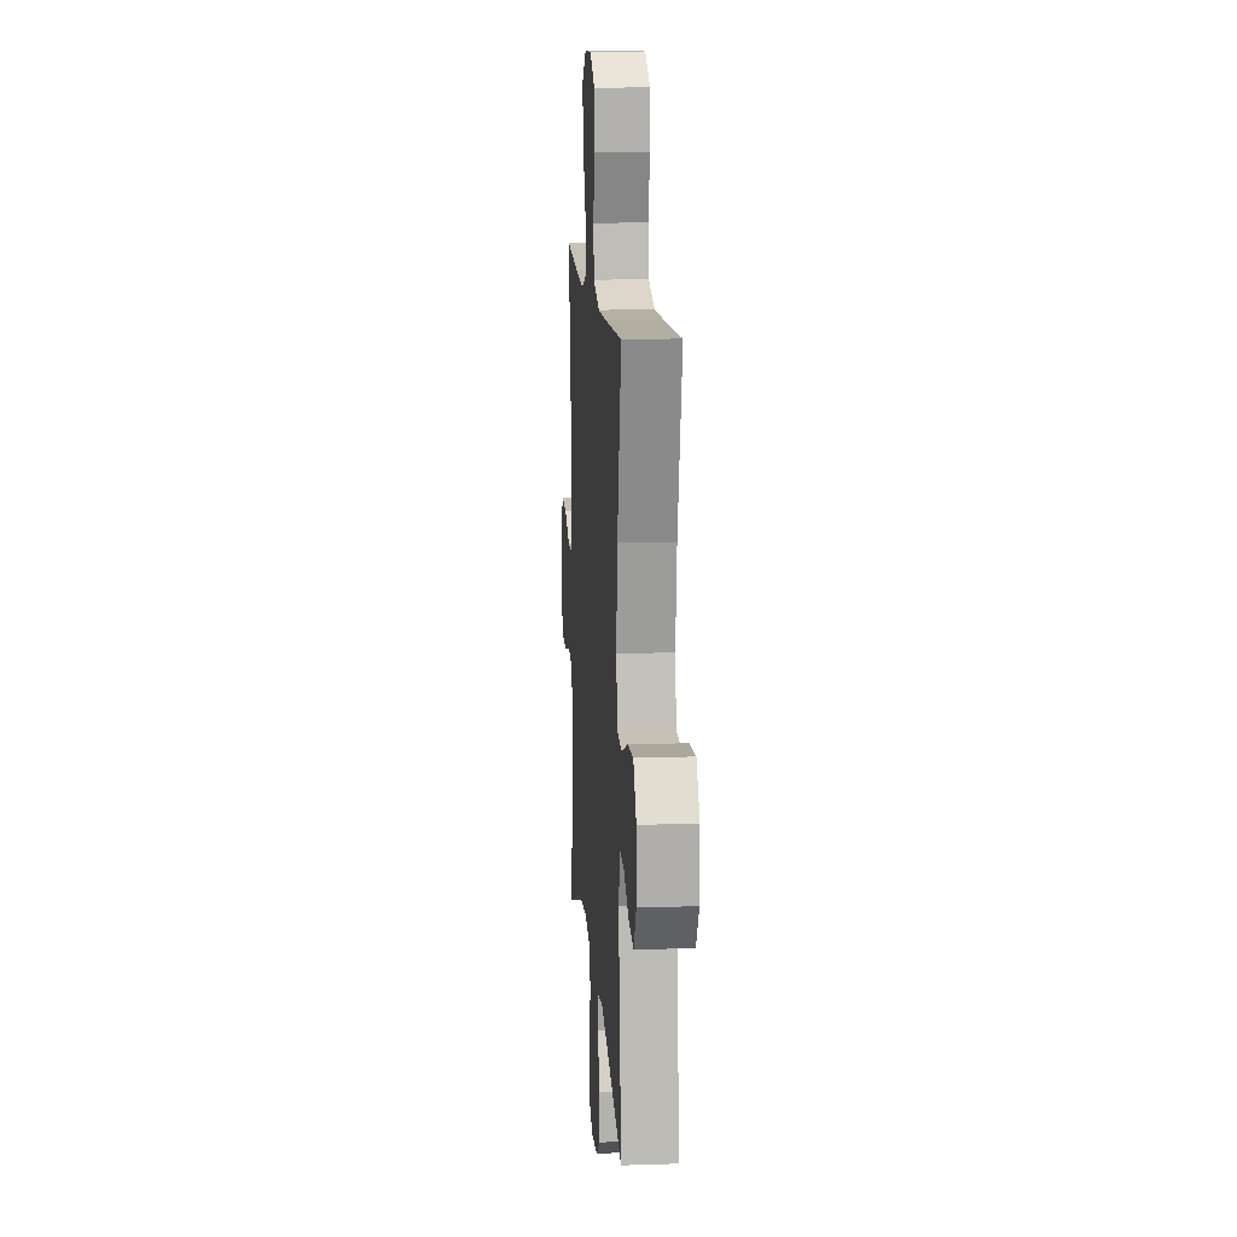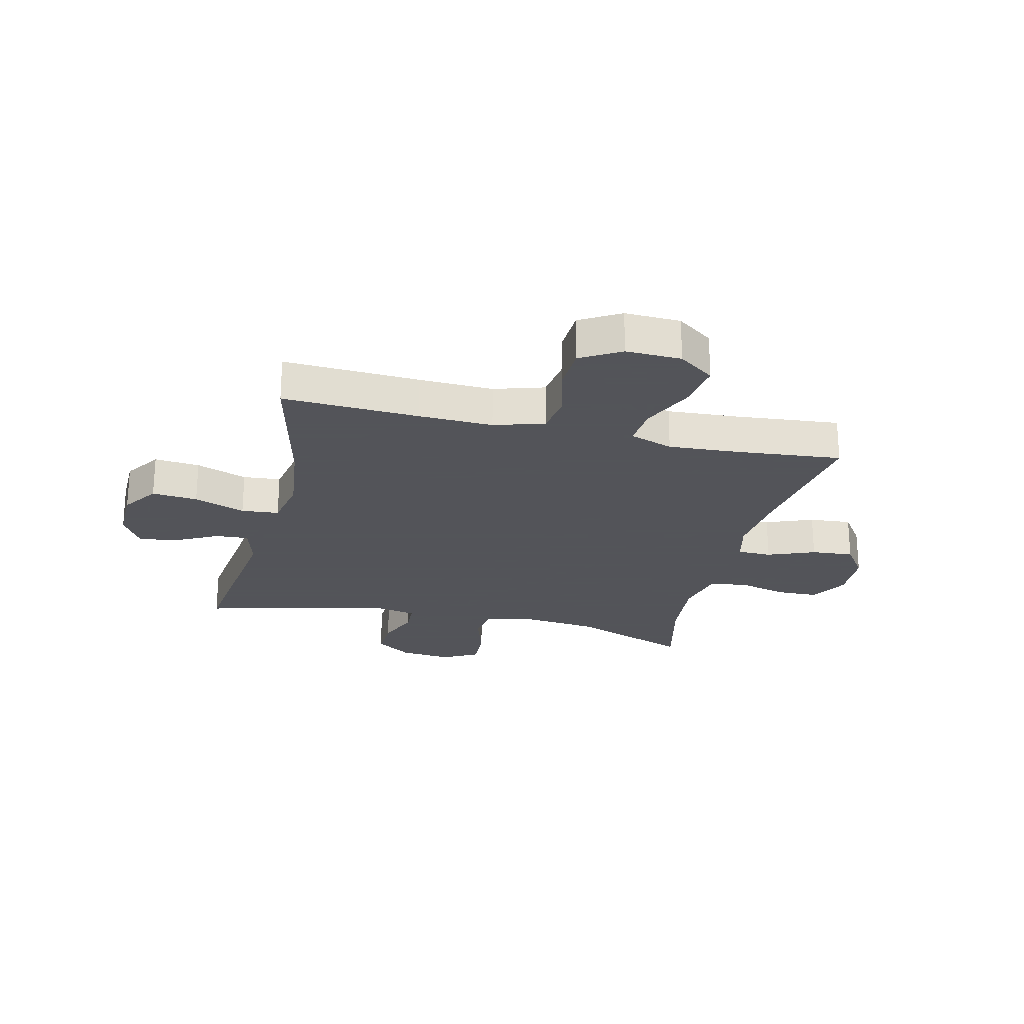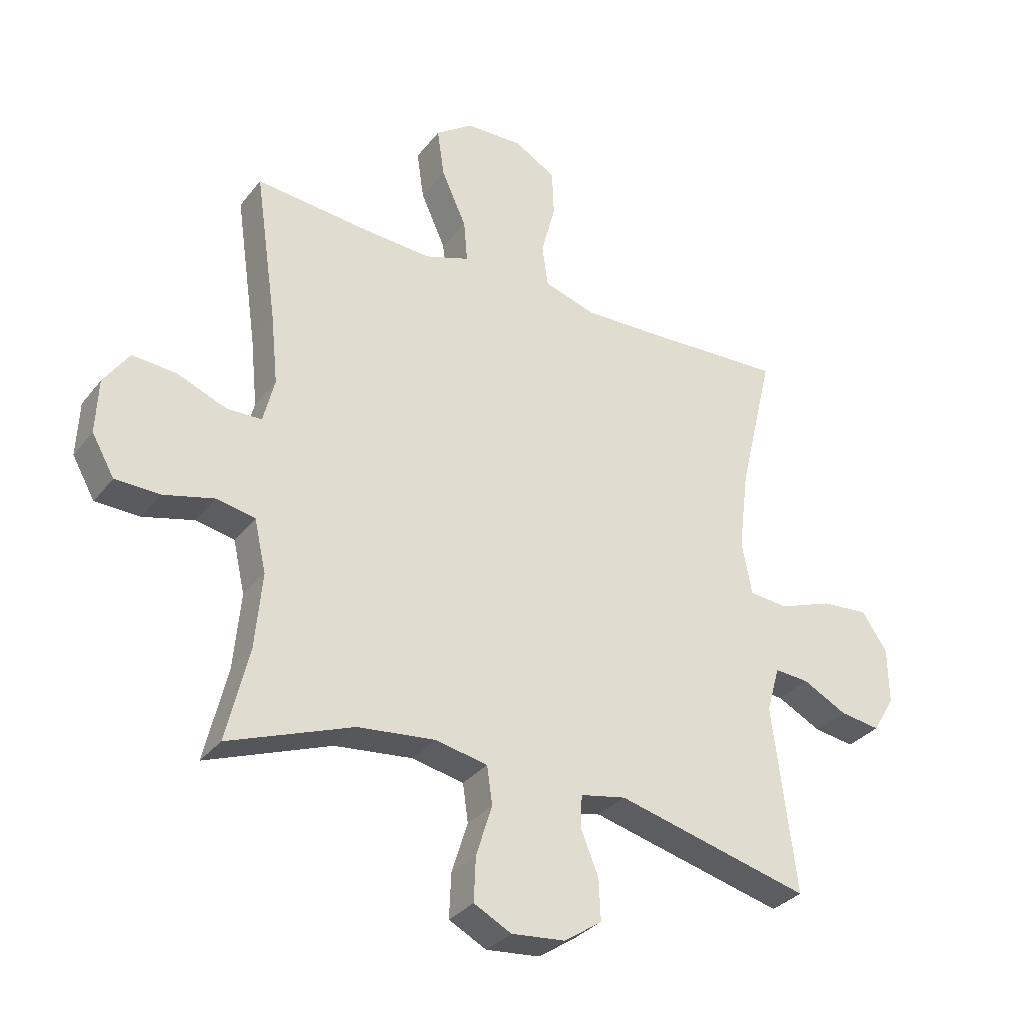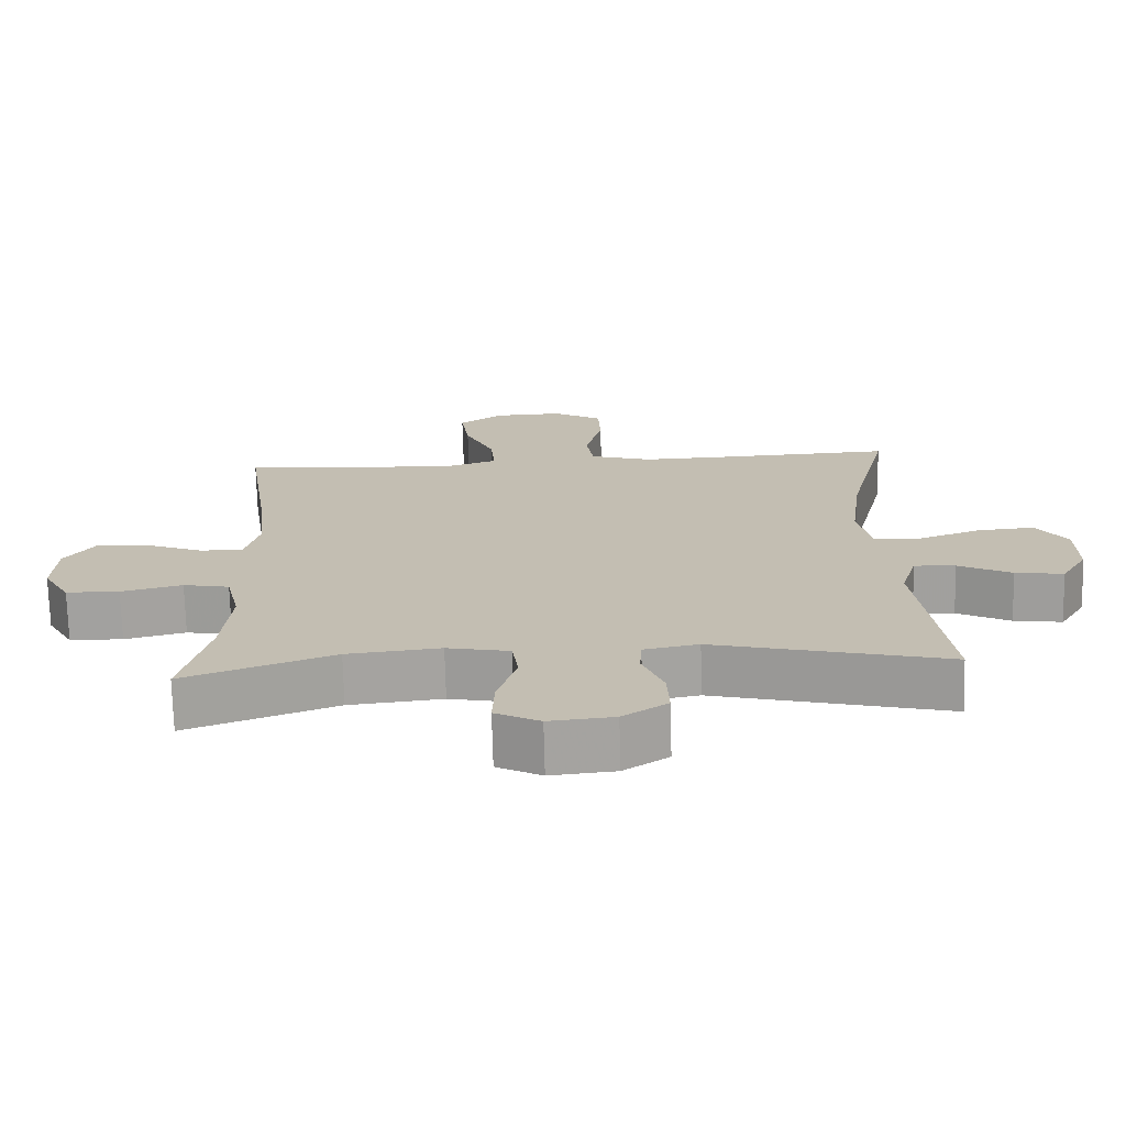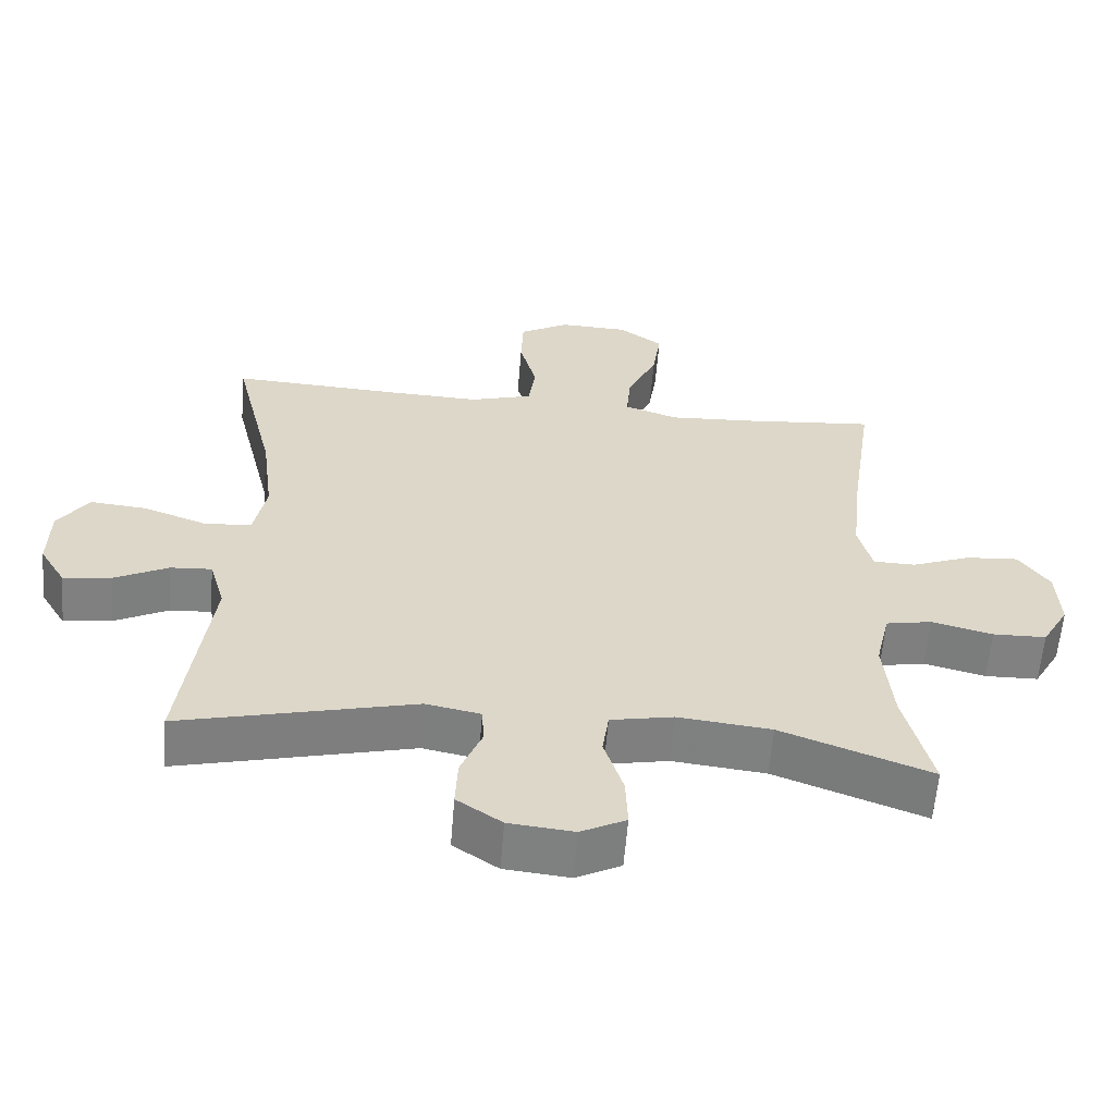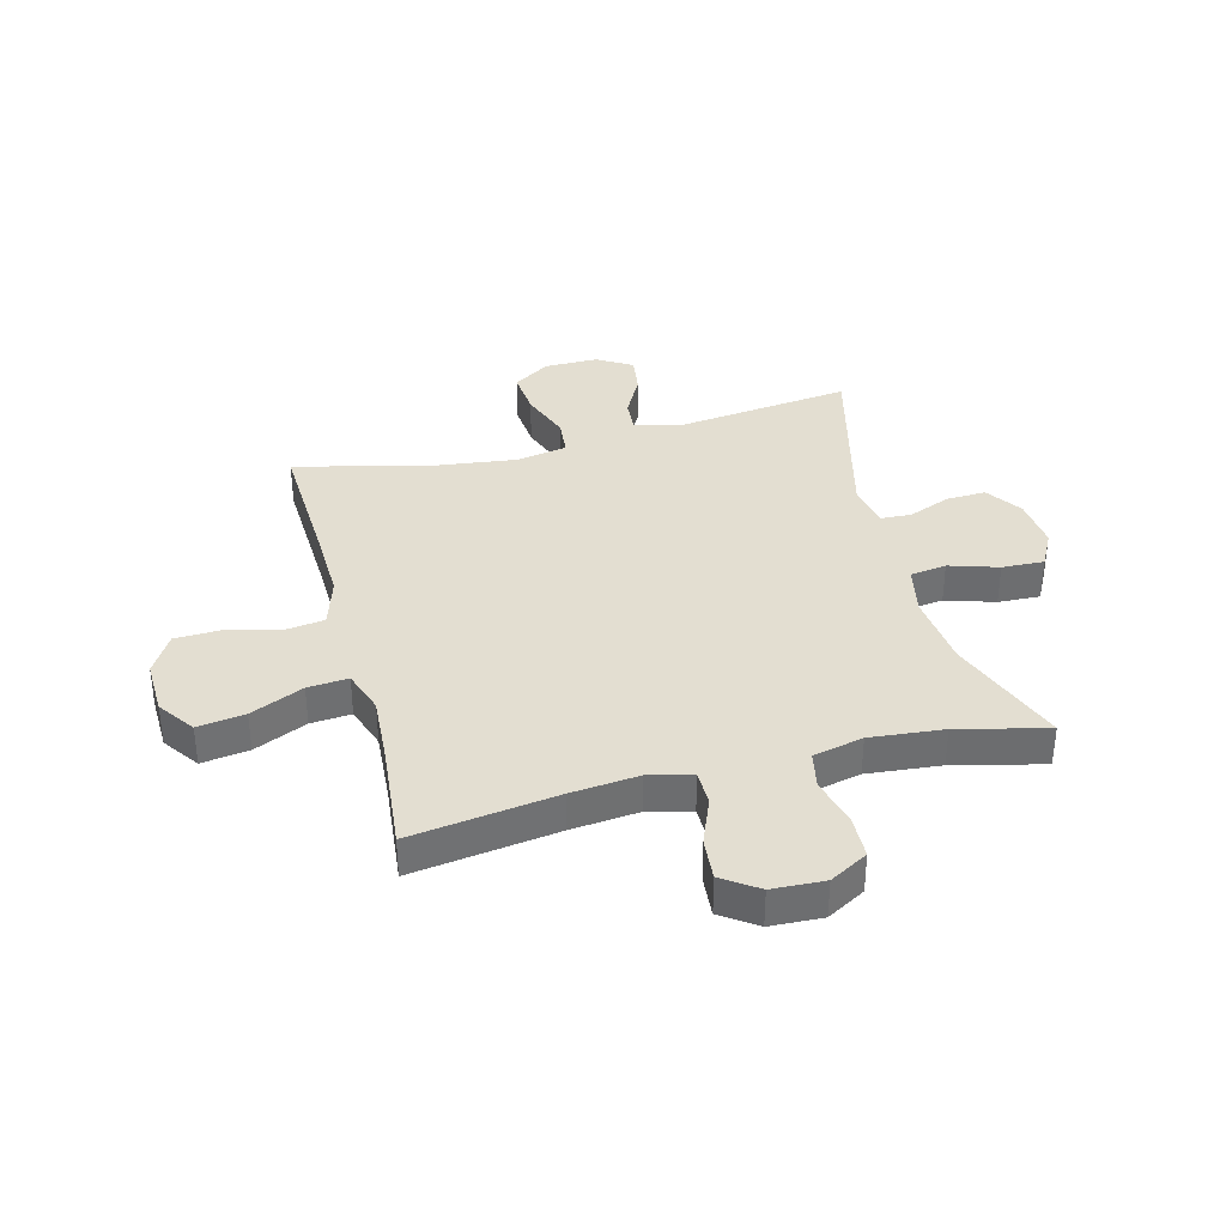
<metadata>
{"format":"obj","ext":"obj","renderer":"f3d","projection":"perspective","resolution":1024,"background":"white","views":[{"elev":13.3,"azim":-94.3,"up":"+Z"},{"elev":-23.9,"azim":-13.5,"up":"+Y"},{"elev":-32.2,"azim":148.5,"up":"+Z"},{"elev":-72.5,"azim":-178.5,"up":"+Z"},{"elev":-60.3,"azim":-4.7,"up":"+Z"},{"elev":36.2,"azim":75.5,"up":"+Y"}]}
</metadata>
<code>
v 0.5 0.07 0.5
v 0.463 0.07 0.244
v 0.451 0.07 0.126
v 0.47 0.07 0.05
v 0.53 0.07 0.049
v 0.613 0.07 0.082
v 0.687 0.07 0.088
v 0.73 0.07 0.026
v 0.734 0.07 -0.066
v 0.696 0.07 -0.133
v 0.621 0.07 -0.135
v 0.535 0.07 -0.113
v 0.47 0.07 -0.126
v 0.45 0.07 -0.214
v 0.462 0.07 -0.343
v 0.5 0.07 -0.5
v 0.29 0.07 -0.421
v 0.159 0.07 -0.407
v 0.071 0.07 -0.425
v 0.062 0.07 -0.489
v 0.089 0.07 -0.575
v 0.092 0.07 -0.649
v 0.029 0.07 -0.682
v -0.062 0.07 -0.673
v -0.125 0.07 -0.63
v -0.122 0.07 -0.56
v -0.092 0.07 -0.485
v -0.095 0.07 -0.432
v -0.172 0.07 -0.417
v -0.5 0.07 -0.5
v -0.461 0.07 -0.185
v -0.483 0.07 -0.108
v -0.541 0.07 -0.112
v -0.616 0.07 -0.151
v -0.684 0.07 -0.161
v -0.721 0.07 -0.099
v -0.72 0.07 -0.004
v -0.677 0.07 0.06
v -0.597 0.07 0.053
v -0.507 0.07 0.02
v -0.441 0.07 0.026
v -0.424 0.07 0.116
v -0.441 0.07 0.253
v -0.5 0.07 0.5
v -0.261 0.07 0.489
v -0.131 0.07 0.485
v -0.043 0.07 0.512
v -0.033 0.07 0.583
v -0.057 0.07 0.674
v -0.054 0.07 0.754
v 0.016 0.07 0.795
v 0.113 0.07 0.792
v 0.176 0.07 0.747
v 0.164 0.07 0.664
v 0.122 0.07 0.571
v 0.116 0.07 0.5
v 0.192 0.07 0.474
v 0.315 0.07 0.482
v 0.5 0 0.5
v 0.463 0 0.244
v 0.451 0 0.126
v 0.47 0 0.05
v 0.53 0 0.049
v 0.613 0 0.082
v 0.687 0 0.088
v 0.73 0 0.026
v 0.734 0 -0.066
v 0.696 0 -0.133
v 0.621 0 -0.135
v 0.535 0 -0.113
v 0.47 0 -0.126
v 0.45 0 -0.214
v 0.462 0 -0.343
v 0.5 0 -0.5
v 0.29 0 -0.421
v 0.159 0 -0.407
v 0.071 0 -0.425
v 0.062 0 -0.489
v 0.089 0 -0.575
v 0.092 0 -0.649
v 0.029 0 -0.682
v -0.062 0 -0.673
v -0.125 0 -0.63
v -0.122 0 -0.56
v -0.092 0 -0.485
v -0.095 0 -0.432
v -0.172 0 -0.417
v -0.5 0 -0.5
v -0.461 0 -0.185
v -0.483 0 -0.108
v -0.541 0 -0.112
v -0.616 0 -0.151
v -0.684 0 -0.161
v -0.721 0 -0.099
v -0.72 0 -0.004
v -0.677 0 0.06
v -0.597 0 0.053
v -0.507 0 0.02
v -0.441 0 0.026
v -0.424 0 0.116
v -0.441 0 0.253
v -0.5 0 0.5
v -0.261 0 0.489
v -0.131 0 0.485
v -0.043 0 0.512
v -0.033 0 0.583
v -0.057 0 0.674
v -0.054 0 0.754
v 0.016 0 0.795
v 0.113 0 0.792
v 0.176 0 0.747
v 0.164 0 0.664
v 0.122 0 0.571
v 0.116 0 0.5
v 0.192 0 0.474
v 0.315 0 0.482
f 53 54 55
f 52 53 55
f 51 52 55
f 50 51 55
f 49 50 55
f 48 49 55
f 47 48 55 56
f 46 47 56 57
f 43 44 45
f 45 46 57
f 43 45 57
f 42 43 57
f 38 39 40
f 37 38 40
f 36 37 40
f 35 36 40
f 34 35 40
f 33 34 40
f 32 33 40 41
f 31 32 41
f 29 30 31
f 42 57 58
f 41 42 58
f 31 41 58
f 29 31 58
f 28 29 58
f 25 26 27
f 24 25 27
f 23 24 27
f 22 23 27
f 21 22 27
f 20 21 27
f 15 16 17
f 14 15 17 18
f 13 14 18 19
f 10 11 12
f 9 10 12
f 8 9 12
f 7 8 12
f 6 7 12
f 5 6 12
f 4 5 12 13
f 3 4 13 19
f 58 1 2
f 28 58 2
f 27 28 2
f 19 20 27
f 2 3 19 27
f 113 112 111
f 113 111 110
f 113 110 109
f 113 109 108
f 113 108 107
f 113 107 106
f 114 113 106 105
f 115 114 105 104
f 103 102 101
f 115 104 103
f 115 103 101
f 115 101 100
f 98 97 96
f 98 96 95
f 98 95 94
f 98 94 93
f 98 93 92
f 98 92 91
f 99 98 91 90
f 99 90 89
f 89 88 87
f 116 115 100
f 116 100 99
f 116 99 89
f 116 89 87
f 116 87 86
f 85 84 83
f 85 83 82
f 85 82 81
f 85 81 80
f 85 80 79
f 85 79 78
f 75 74 73
f 76 75 73 72
f 77 76 72 71
f 70 69 68
f 70 68 67
f 70 67 66
f 70 66 65
f 70 65 64
f 70 64 63
f 71 70 63 62
f 77 71 62 61
f 60 59 116
f 60 116 86
f 60 86 85
f 85 78 77
f 85 77 61 60
f 1 59 60 2
f 2 60 61 3
f 3 61 62 4
f 4 62 63 5
f 5 63 64 6
f 6 64 65 7
f 7 65 66 8
f 8 66 67 9
f 9 67 68 10
f 10 68 69 11
f 11 69 70 12
f 12 70 71 13
f 13 71 72 14
f 14 72 73 15
f 15 73 74 16
f 16 74 75 17
f 17 75 76 18
f 18 76 77 19
f 19 77 78 20
f 20 78 79 21
f 21 79 80 22
f 22 80 81 23
f 23 81 82 24
f 24 82 83 25
f 25 83 84 26
f 26 84 85 27
f 27 85 86 28
f 28 86 87 29
f 29 87 88 30
f 30 88 89 31
f 31 89 90 32
f 32 90 91 33
f 33 91 92 34
f 34 92 93 35
f 35 93 94 36
f 36 94 95 37
f 37 95 96 38
f 38 96 97 39
f 39 97 98 40
f 40 98 99 41
f 41 99 100 42
f 42 100 101 43
f 43 101 102 44
f 44 102 103 45
f 45 103 104 46
f 46 104 105 47
f 47 105 106 48
f 48 106 107 49
f 49 107 108 50
f 50 108 109 51
f 51 109 110 52
f 52 110 111 53
f 53 111 112 54
f 54 112 113 55
f 55 113 114 56
f 56 114 115 57
f 57 115 116 58
f 58 116 59 1

</code>
